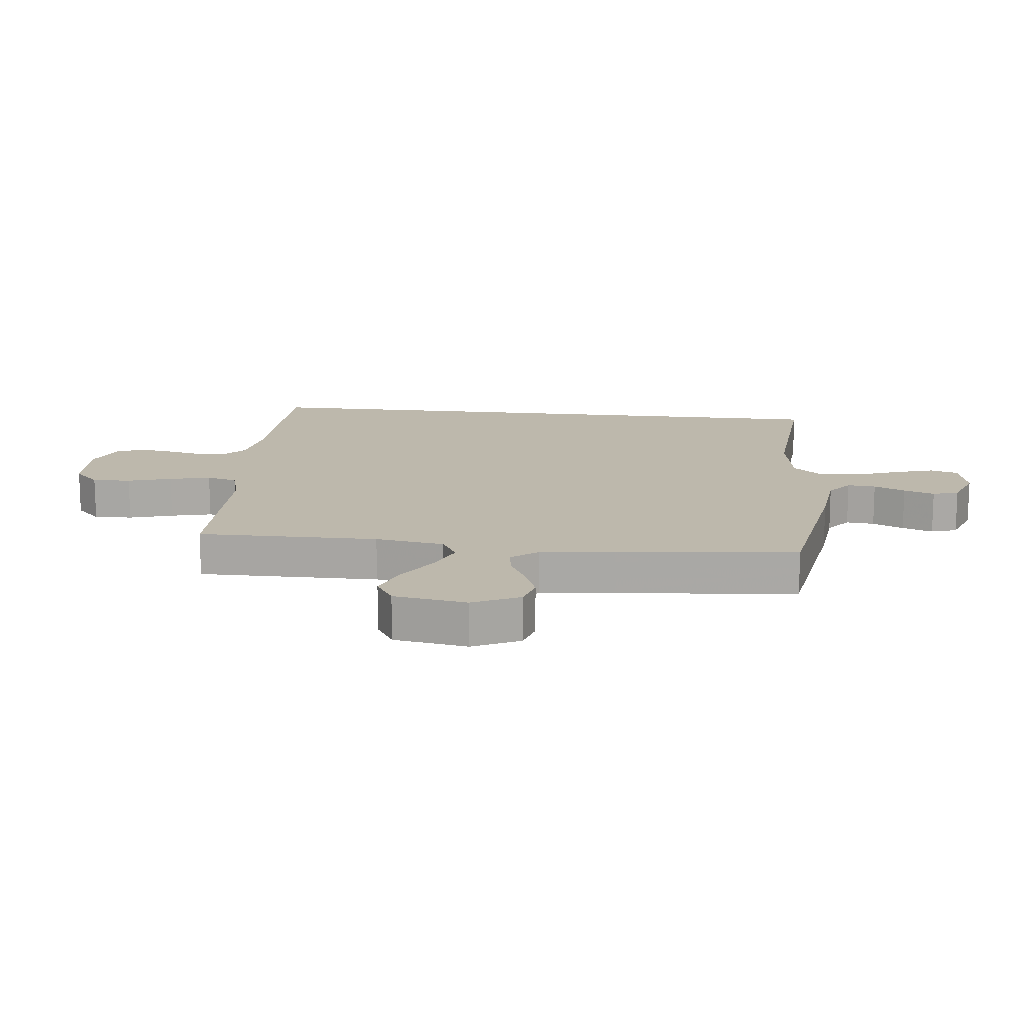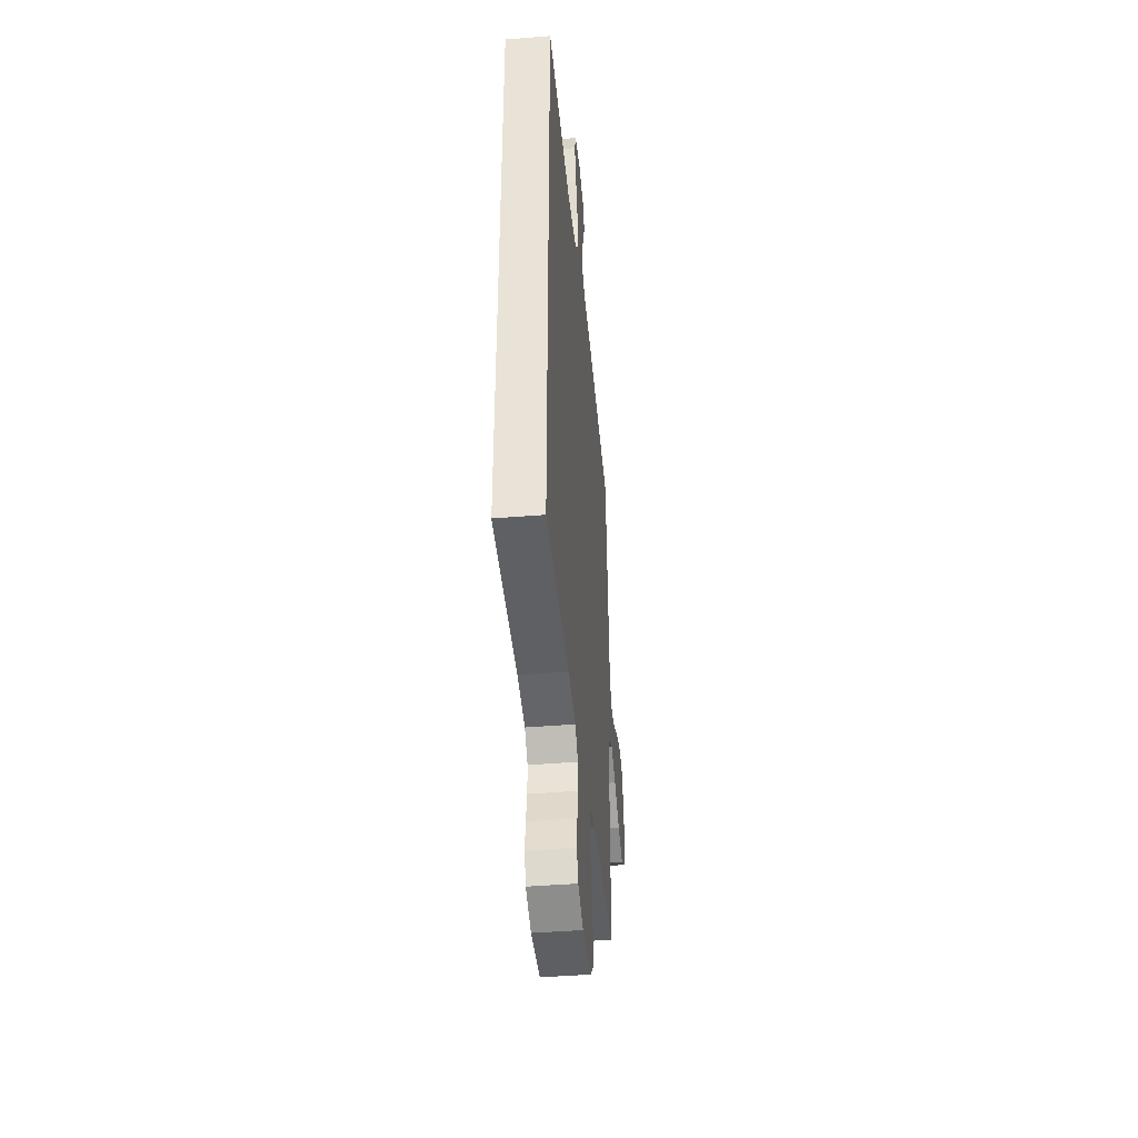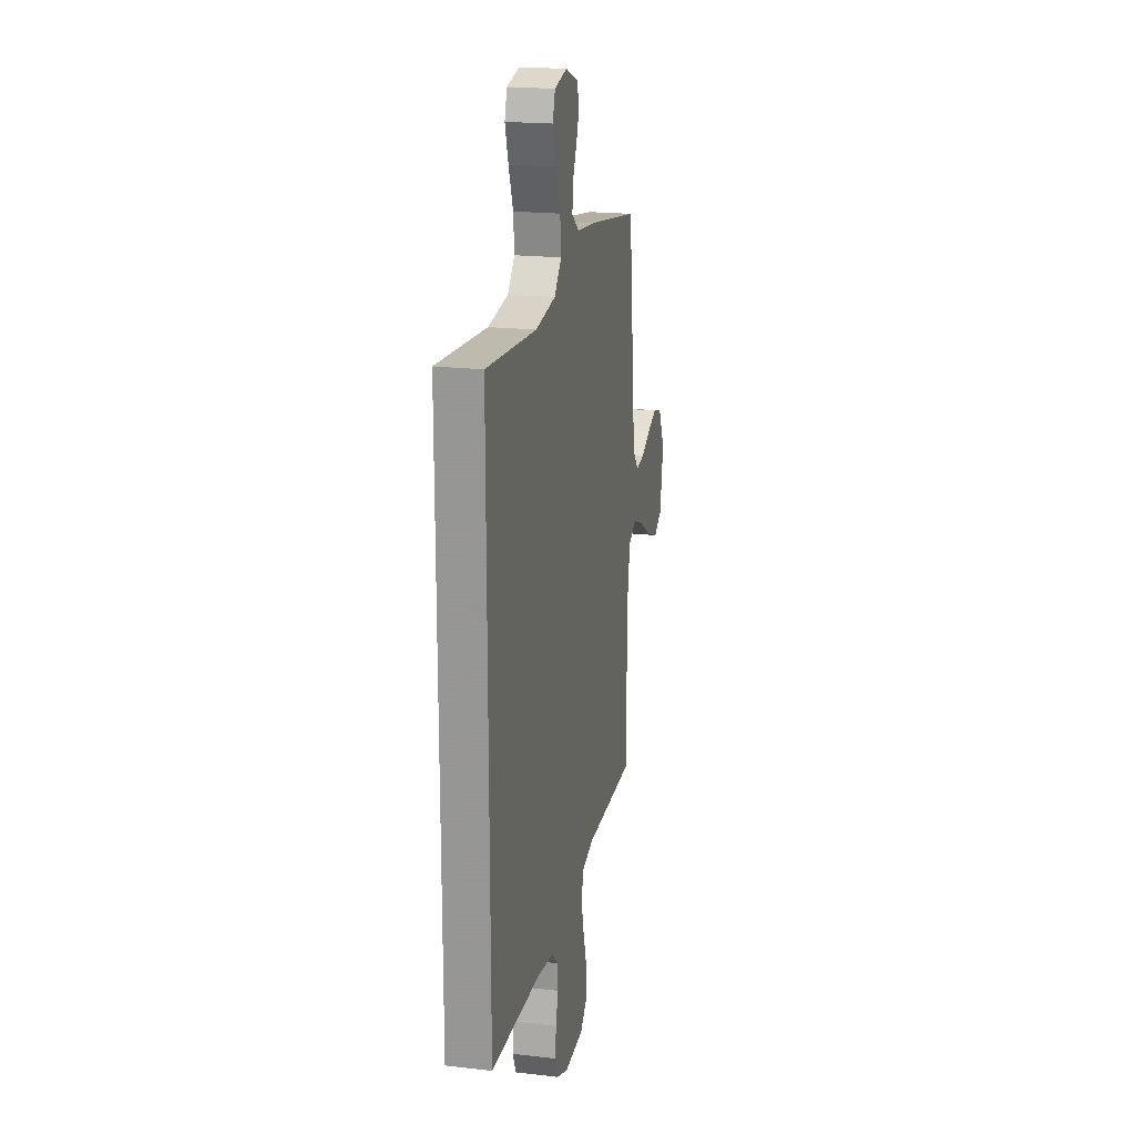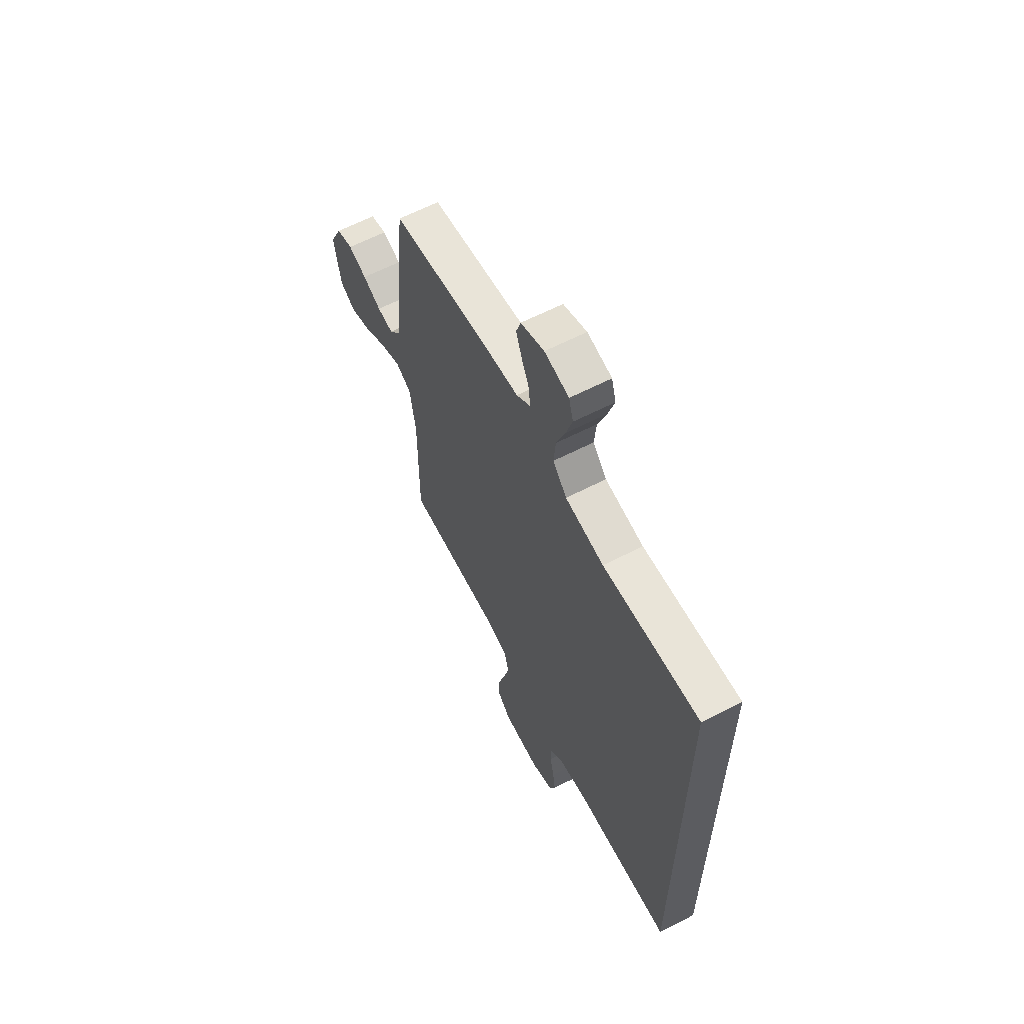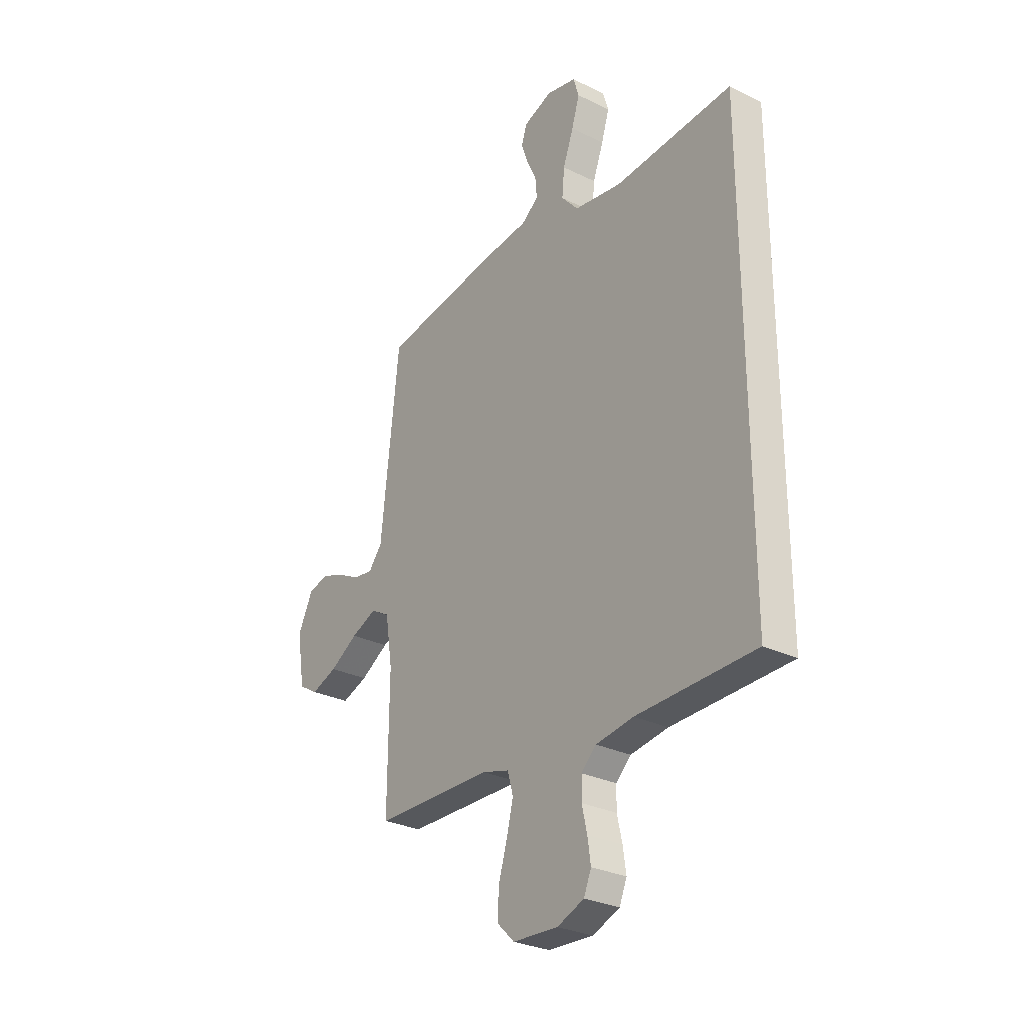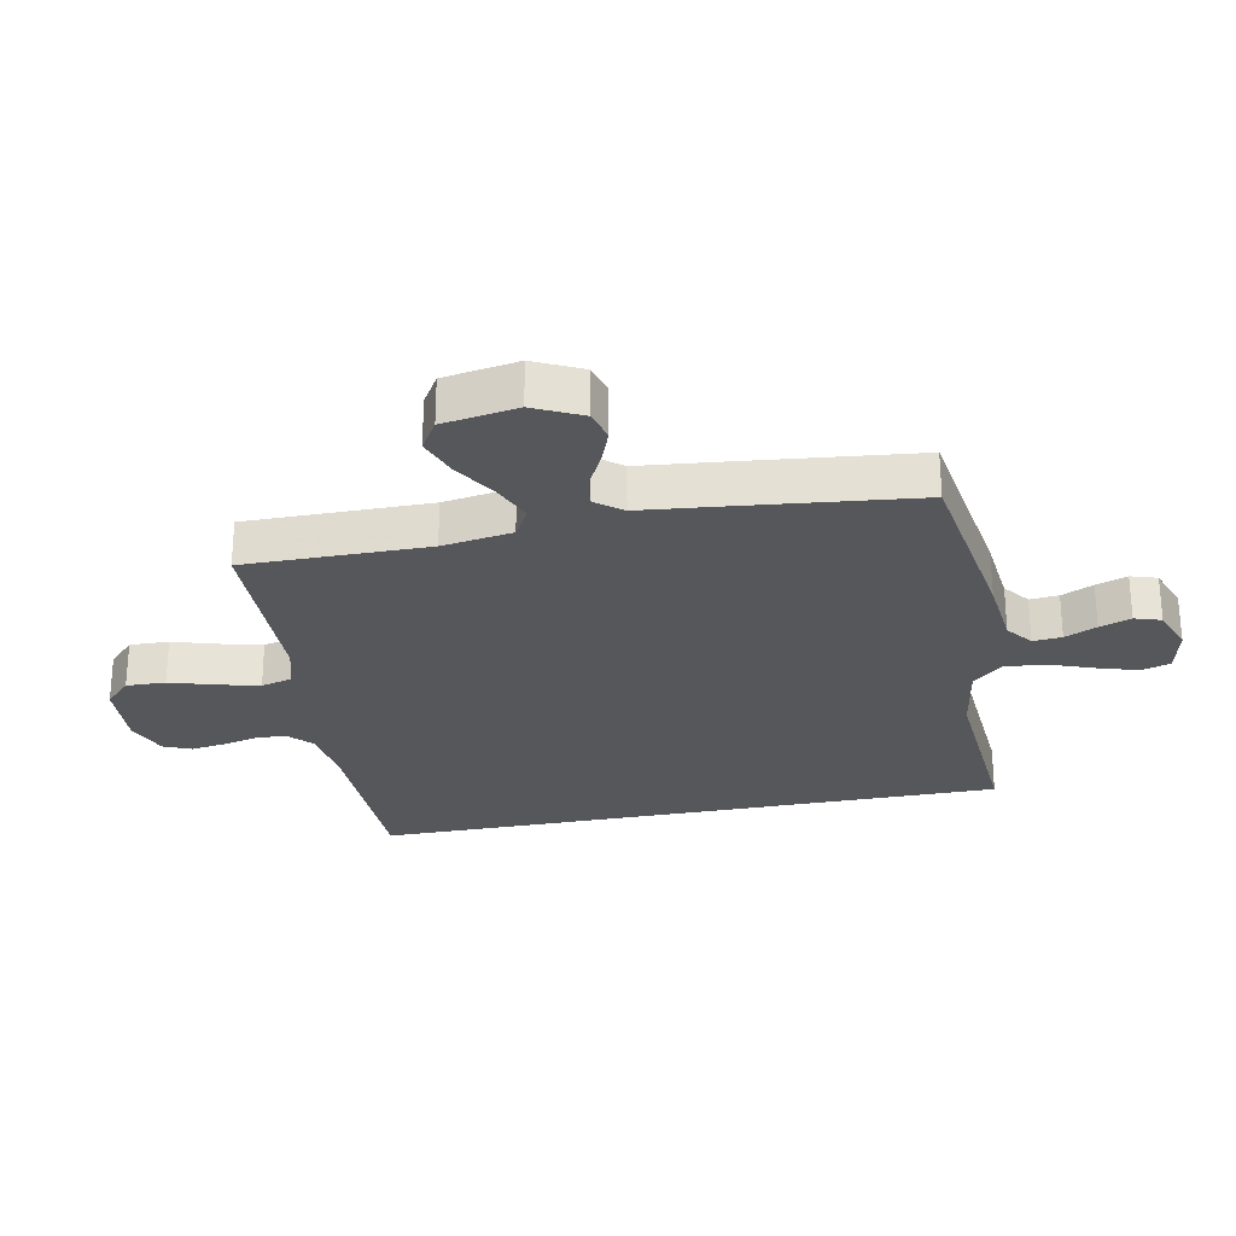
<metadata>
{"format":"obj","ext":"obj","renderer":"f3d","projection":"perspective","resolution":1024,"background":"white","views":[{"elev":14.9,"azim":-83.5,"up":"+Y"},{"elev":-43.2,"azim":95.5,"up":"+Z"},{"elev":19.5,"azim":102.3,"up":"+Z"},{"elev":62.7,"azim":62.5,"up":"+Z"},{"elev":-28.9,"azim":53.9,"up":"+Z"},{"elev":-27.1,"azim":-78.8,"up":"+Y"}]}
</metadata>
<code>
v -0.5 0.07 -0.5
v -0.498 0.07 -0.2
v -0.516 0.07 -0.085
v -0.564 0.07 -0.058
v -0.629 0.07 -0.085
v -0.7 0.07 -0.128
v -0.766 0.07 -0.152
v -0.815 0.07 -0.122
v -0.835 0.07 0
v -0.797 0.07 0.078
v -0.746 0.07 0.092
v -0.688 0.07 0.07
v -0.631 0.07 0.041
v -0.581 0.07 0.033
v -0.546 0.07 0.077
v -0.533 0.07 0.2
v -0.5 0.07 0.5
v -0.2 0.07 0.546
v -0.084 0.07 0.558
v -0.041 0.07 0.591
v -0.045 0.07 0.638
v -0.069 0.07 0.69
v -0.087 0.07 0.741
v -0.073 0.07 0.784
v 0 0.07 0.811
v 0.076 0.07 0.794
v 0.09 0.07 0.747
v 0.07 0.07 0.682
v 0.043 0.07 0.609
v 0.037 0.07 0.543
v 0.08 0.07 0.494
v 0.2 0.07 0.475
v 0.5 0.07 0.496
v 0.5 0.07 -0.543
v 0.2 0.07 -0.548
v 0.105 0.07 -0.562
v 0.067 0.07 -0.598
v 0.066 0.07 -0.648
v 0.079 0.07 -0.705
v 0.087 0.07 -0.76
v 0.068 0.07 -0.805
v 0 0.07 -0.832
v -0.115 0.07 -0.825
v -0.158 0.07 -0.783
v -0.156 0.07 -0.719
v -0.134 0.07 -0.646
v -0.117 0.07 -0.578
v -0.131 0.07 -0.527
v -0.2 0.07 -0.507
v -0.5 0 -0.5
v -0.498 0 -0.2
v -0.516 0 -0.085
v -0.564 0 -0.058
v -0.629 0 -0.085
v -0.7 0 -0.128
v -0.766 0 -0.152
v -0.815 0 -0.122
v -0.835 0 0
v -0.797 0 0.078
v -0.746 0 0.092
v -0.688 0 0.07
v -0.631 0 0.041
v -0.581 0 0.033
v -0.546 0 0.077
v -0.533 0 0.2
v -0.5 0 0.5
v -0.2 0 0.546
v -0.084 0 0.558
v -0.041 0 0.591
v -0.045 0 0.638
v -0.069 0 0.69
v -0.087 0 0.741
v -0.073 0 0.784
v 0 0 0.811
v 0.076 0 0.794
v 0.09 0 0.747
v 0.07 0 0.682
v 0.043 0 0.609
v 0.037 0 0.543
v 0.08 0 0.494
v 0.2 0 0.475
v 0.5 0 0.496
v 0.5 0 -0.543
v 0.2 0 -0.548
v 0.105 0 -0.562
v 0.067 0 -0.598
v 0.066 0 -0.648
v 0.079 0 -0.705
v 0.087 0 -0.76
v 0.068 0 -0.805
v 0 0 -0.832
v -0.115 0 -0.825
v -0.158 0 -0.783
v -0.156 0 -0.719
v -0.134 0 -0.646
v -0.117 0 -0.578
v -0.131 0 -0.527
v -0.2 0 -0.507
f 43 44 45 46
f 43 46 47
f 42 43 47
f 41 42 47 48
f 38 39 40 41
f 32 33 34 35
f 31 32 35 36
f 30 31 36 37
f 26 27 28 29
f 24 25 26 29
f 24 29 30
f 21 22 23 24
f 21 24 30
f 20 21 30 37
f 16 17 18 19
f 15 16 19 20
f 14 15 20 37
f 10 11 12 13
f 8 9 10 13
f 5 6 7 8
f 4 5 8 13
f 3 4 13 14
f 49 1 2
f 48 49 2 3
f 38 41 48
f 37 38 48
f 3 14 37 48
f 95 94 93 92
f 96 95 92
f 96 92 91
f 97 96 91 90
f 90 89 88 87
f 84 83 82 81
f 85 84 81 80
f 86 85 80 79
f 78 77 76 75
f 78 75 74 73
f 79 78 73
f 73 72 71 70
f 79 73 70
f 86 79 70 69
f 68 67 66 65
f 69 68 65 64
f 86 69 64 63
f 62 61 60 59
f 62 59 58 57
f 57 56 55 54
f 62 57 54 53
f 63 62 53 52
f 51 50 98
f 52 51 98 97
f 97 90 87
f 97 87 86
f 97 86 63 52
f 1 50 51 2
f 2 51 52 3
f 3 52 53 4
f 4 53 54 5
f 5 54 55 6
f 6 55 56 7
f 7 56 57 8
f 8 57 58 9
f 9 58 59 10
f 10 59 60 11
f 11 60 61 12
f 12 61 62 13
f 13 62 63 14
f 14 63 64 15
f 15 64 65 16
f 16 65 66 17
f 17 66 67 18
f 18 67 68 19
f 19 68 69 20
f 20 69 70 21
f 21 70 71 22
f 22 71 72 23
f 23 72 73 24
f 24 73 74 25
f 25 74 75 26
f 26 75 76 27
f 27 76 77 28
f 28 77 78 29
f 29 78 79 30
f 30 79 80 31
f 31 80 81 32
f 32 81 82 33
f 33 82 83 34
f 34 83 84 35
f 35 84 85 36
f 36 85 86 37
f 37 86 87 38
f 38 87 88 39
f 39 88 89 40
f 40 89 90 41
f 41 90 91 42
f 42 91 92 43
f 43 92 93 44
f 44 93 94 45
f 45 94 95 46
f 46 95 96 47
f 47 96 97 48
f 48 97 98 49
f 49 98 50 1

</code>
